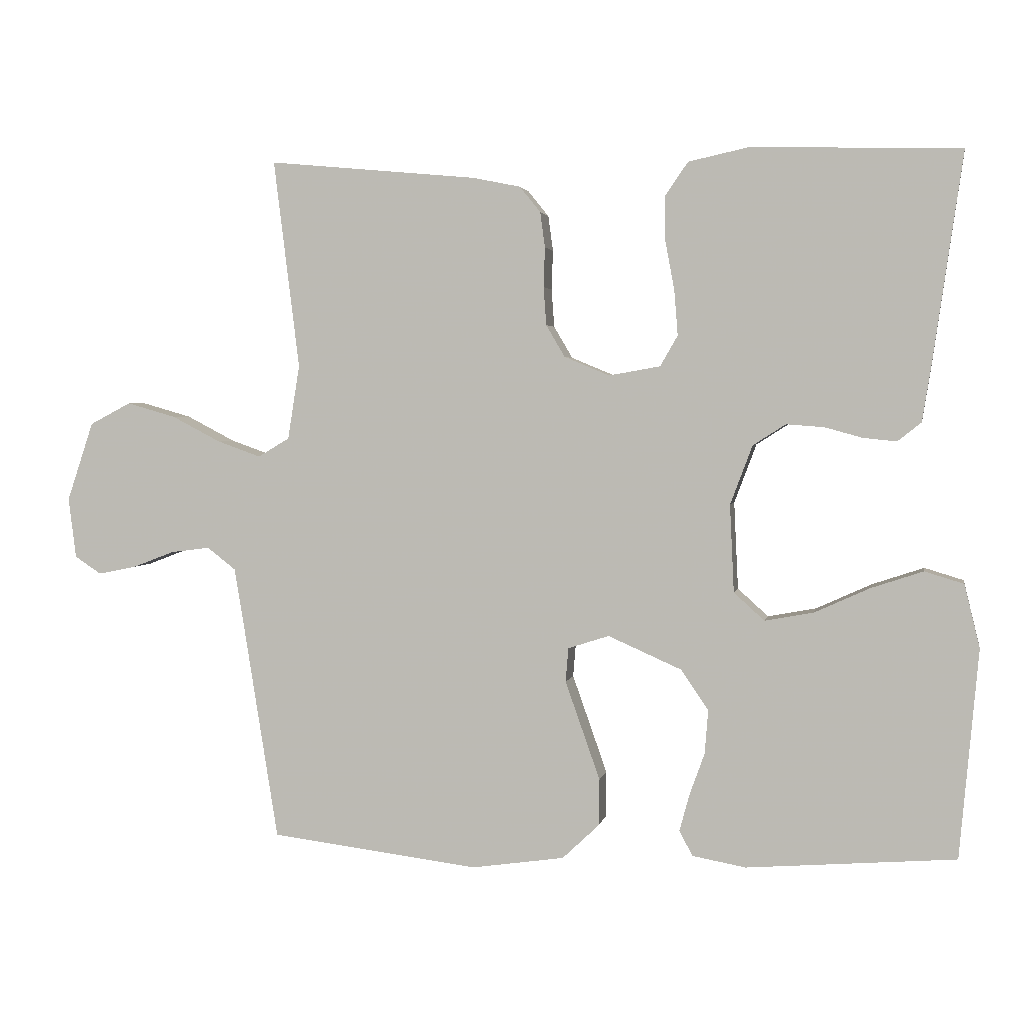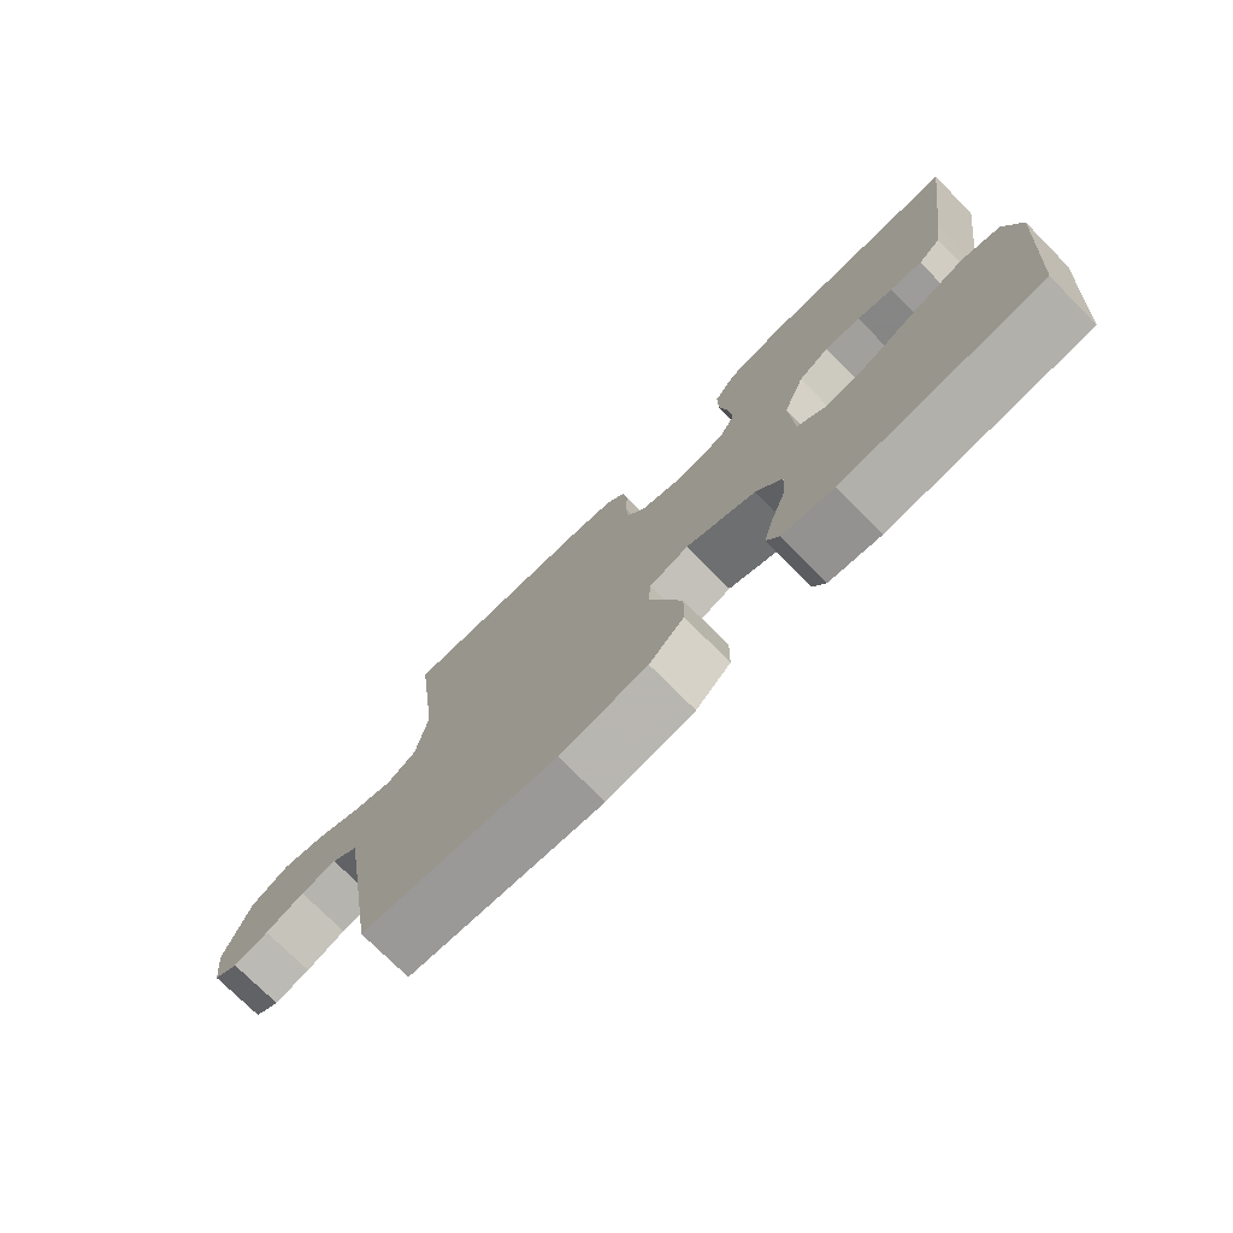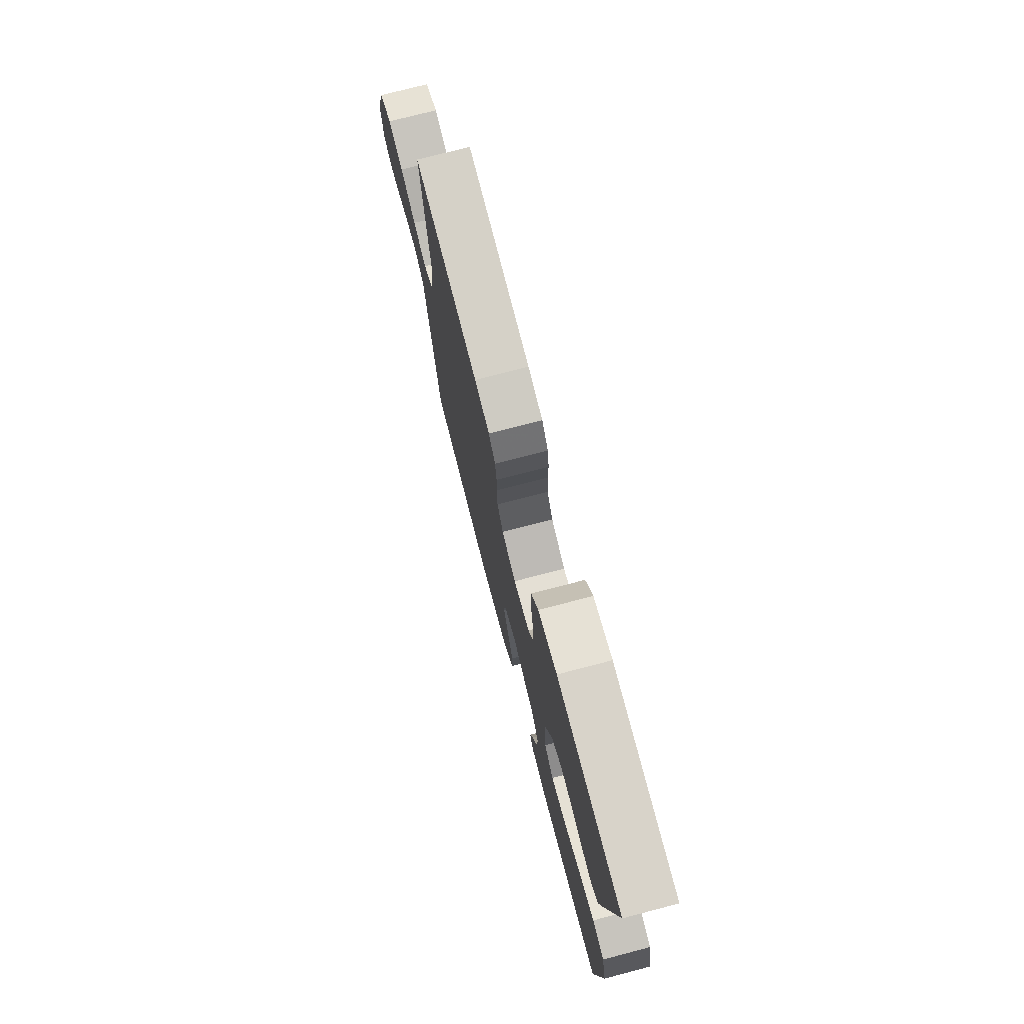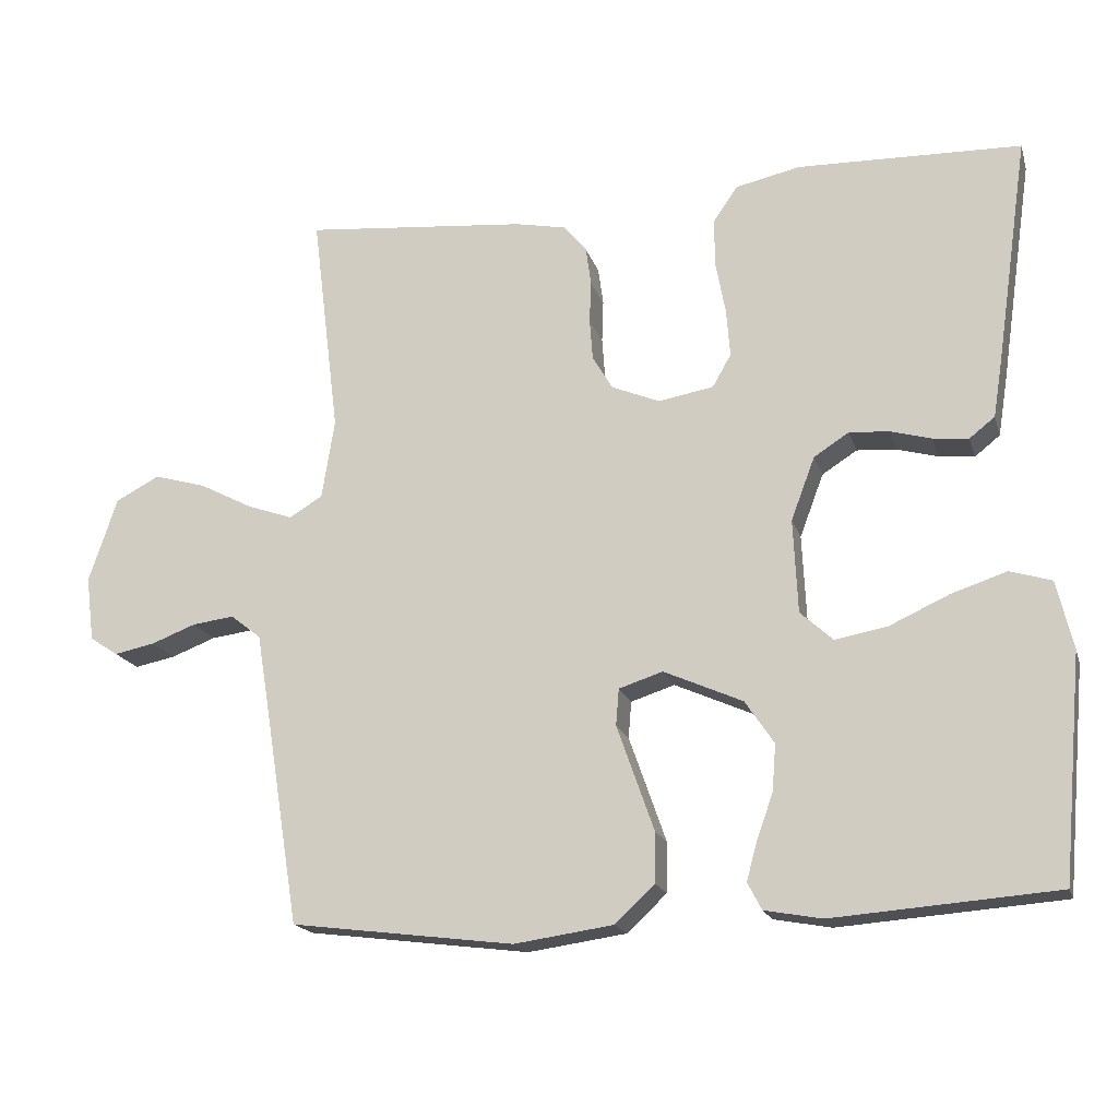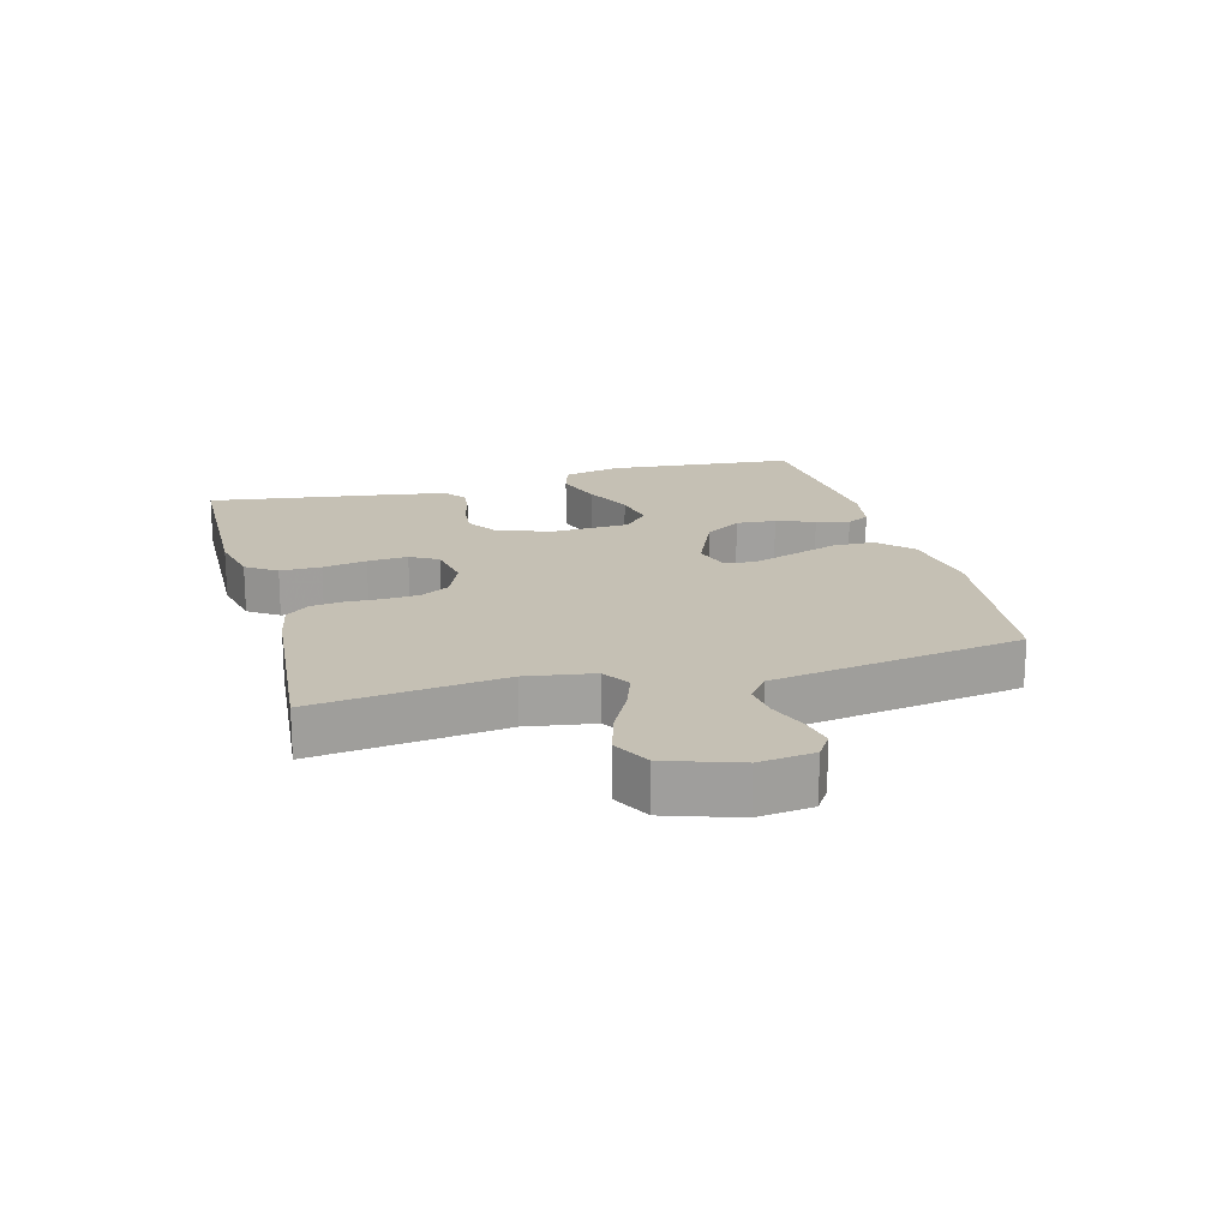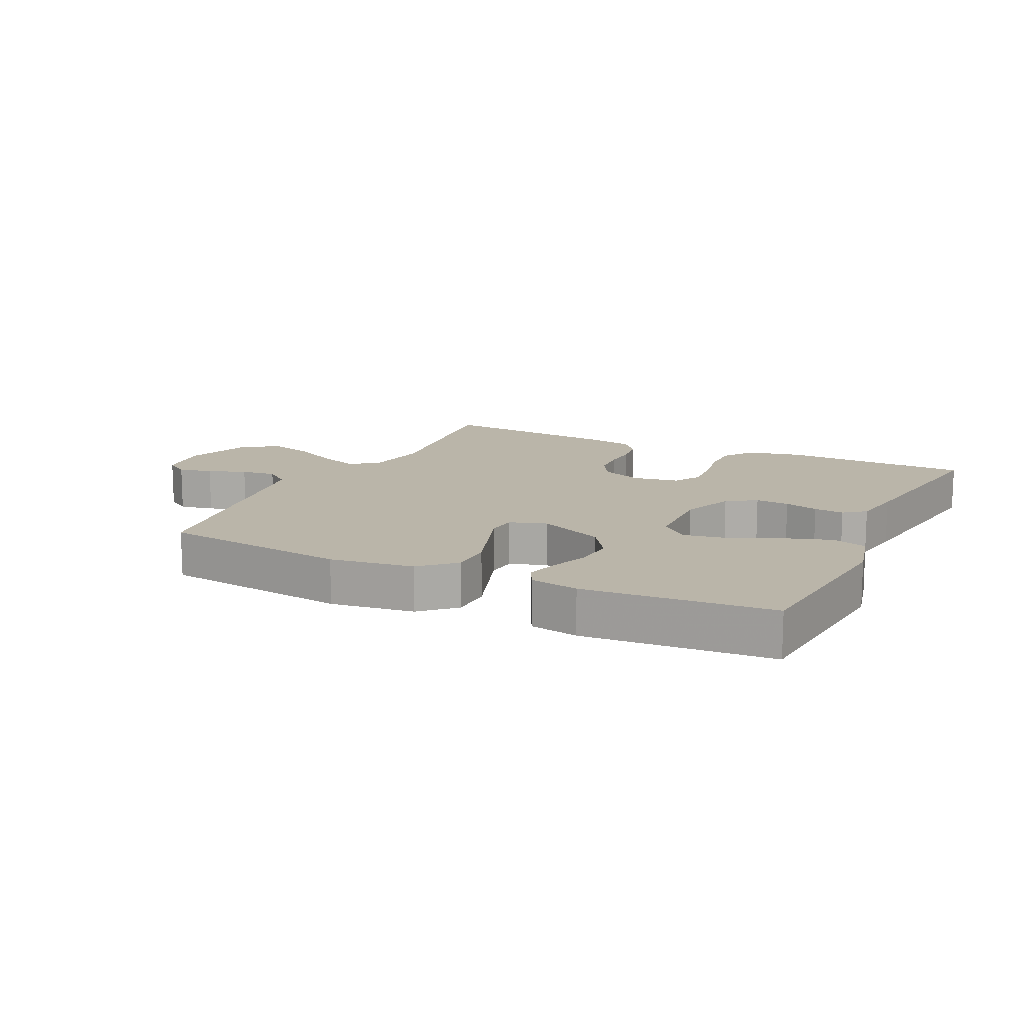
<metadata>
{"format":"obj","ext":"obj","renderer":"f3d","projection":"perspective","resolution":1024,"background":"white","views":[{"elev":2.7,"azim":-169.4,"up":"+Z"},{"elev":-75.1,"azim":-135.1,"up":"+Z"},{"elev":74.7,"azim":-104.6,"up":"+Z"},{"elev":-17.9,"azim":-165.0,"up":"+Z"},{"elev":18.4,"azim":74.8,"up":"+Y"},{"elev":13.6,"azim":-154.1,"up":"+Y"}]}
</metadata>
<code>
v -0.5 0.07 0.5
v -0.2 0.07 0.508
v -0.113 0.07 0.489
v -0.08 0.07 0.441
v -0.081 0.07 0.376
v -0.094 0.07 0.306
v -0.099 0.07 0.242
v -0.074 0.07 0.198
v 0 0.07 0.185
v 0.065 0.07 0.212
v 0.092 0.07 0.258
v 0.096 0.07 0.313
v 0.094 0.07 0.37
v 0.101 0.07 0.421
v 0.131 0.07 0.458
v 0.2 0.07 0.472
v 0.5 0.07 0.5
v 0.463 0.07 0.2
v 0.48 0.07 0.093
v 0.525 0.07 0.066
v 0.587 0.07 0.088
v 0.658 0.07 0.125
v 0.728 0.07 0.145
v 0.787 0.07 0.114
v 0.825 0.07 0
v 0.814 0.07 -0.087
v 0.776 0.07 -0.112
v 0.721 0.07 -0.101
v 0.661 0.07 -0.078
v 0.605 0.07 -0.071
v 0.564 0.07 -0.103
v 0.548 0.07 -0.2
v 0.5 0.07 -0.5
v 0.2 0.07 -0.538
v 0.067 0.07 -0.519
v 0.014 0.07 -0.469
v 0.013 0.07 -0.402
v 0.039 0.07 -0.328
v 0.063 0.07 -0.26
v 0.059 0.07 -0.211
v 0 0.07 -0.192
v -0.106 0.07 -0.239
v -0.145 0.07 -0.297
v -0.14 0.07 -0.36
v -0.118 0.07 -0.421
v -0.104 0.07 -0.473
v -0.123 0.07 -0.509
v -0.2 0.07 -0.523
v -0.5 0.07 -0.5
v -0.527 0.07 -0.2
v -0.505 0.07 -0.109
v -0.449 0.07 -0.092
v -0.374 0.07 -0.117
v -0.295 0.07 -0.153
v -0.225 0.07 -0.166
v -0.181 0.07 -0.126
v -0.175 0.07 0
v -0.207 0.07 0.085
v -0.254 0.07 0.115
v -0.308 0.07 0.111
v -0.362 0.07 0.096
v -0.41 0.07 0.091
v -0.444 0.07 0.118
v -0.457 0.07 0.2
v -0.5 0 0.5
v -0.2 0 0.508
v -0.113 0 0.489
v -0.08 0 0.441
v -0.081 0 0.376
v -0.094 0 0.306
v -0.099 0 0.242
v -0.074 0 0.198
v 0 0 0.185
v 0.065 0 0.212
v 0.092 0 0.258
v 0.096 0 0.313
v 0.094 0 0.37
v 0.101 0 0.421
v 0.131 0 0.458
v 0.2 0 0.472
v 0.5 0 0.5
v 0.463 0 0.2
v 0.48 0 0.093
v 0.525 0 0.066
v 0.587 0 0.088
v 0.658 0 0.125
v 0.728 0 0.145
v 0.787 0 0.114
v 0.825 0 0
v 0.814 0 -0.087
v 0.776 0 -0.112
v 0.721 0 -0.101
v 0.661 0 -0.078
v 0.605 0 -0.071
v 0.564 0 -0.103
v 0.548 0 -0.2
v 0.5 0 -0.5
v 0.2 0 -0.538
v 0.067 0 -0.519
v 0.014 0 -0.469
v 0.013 0 -0.402
v 0.039 0 -0.328
v 0.063 0 -0.26
v 0.059 0 -0.211
v 0 0 -0.192
v -0.106 0 -0.239
v -0.145 0 -0.297
v -0.14 0 -0.36
v -0.118 0 -0.421
v -0.104 0 -0.473
v -0.123 0 -0.509
v -0.2 0 -0.523
v -0.5 0 -0.5
v -0.527 0 -0.2
v -0.505 0 -0.109
v -0.449 0 -0.092
v -0.374 0 -0.117
v -0.295 0 -0.153
v -0.225 0 -0.166
v -0.181 0 -0.126
v -0.175 0 0
v -0.207 0 0.085
v -0.254 0 0.115
v -0.308 0 0.111
v -0.362 0 0.096
v -0.41 0 0.091
v -0.444 0 0.118
v -0.457 0 0.2
f 4 5 6
f 3 4 6
f 2 3 6
f 1 2 6
f 64 1 6
f 63 64 6
f 62 63 6
f 61 62 6
f 60 61 6
f 59 60 6 7
f 58 59 7 8
f 57 58 8 9
f 56 57 9 10
f 52 53 54
f 51 52 54
f 50 51 54
f 49 50 54
f 48 49 54
f 47 48 54
f 46 47 54
f 45 46 54
f 44 45 54
f 43 44 54 55
f 42 43 55 56
f 37 38 39
f 36 37 39
f 35 36 39
f 34 35 39
f 33 34 39
f 32 33 39
f 31 32 39 40
f 30 31 40 41
f 27 28 29
f 26 27 29
f 25 26 29
f 24 25 29
f 23 24 29
f 22 23 29
f 21 22 29
f 20 21 29 30
f 19 20 30 41
f 16 17 18
f 15 16 18
f 14 15 18
f 13 14 18
f 12 13 18
f 11 12 18 19
f 19 41 42
f 11 19 42
f 10 11 42
f 10 42 56
f 70 69 68
f 70 68 67
f 70 67 66
f 70 66 65
f 70 65 128
f 70 128 127
f 70 127 126
f 70 126 125
f 70 125 124
f 71 70 124 123
f 72 71 123 122
f 73 72 122 121
f 74 73 121 120
f 118 117 116
f 118 116 115
f 118 115 114
f 118 114 113
f 118 113 112
f 118 112 111
f 118 111 110
f 118 110 109
f 118 109 108
f 119 118 108 107
f 120 119 107 106
f 103 102 101
f 103 101 100
f 103 100 99
f 103 99 98
f 103 98 97
f 103 97 96
f 104 103 96 95
f 105 104 95 94
f 93 92 91
f 93 91 90
f 93 90 89
f 93 89 88
f 93 88 87
f 93 87 86
f 93 86 85
f 94 93 85 84
f 105 94 84 83
f 82 81 80
f 82 80 79
f 82 79 78
f 82 78 77
f 82 77 76
f 83 82 76 75
f 106 105 83
f 106 83 75
f 106 75 74
f 120 106 74
f 1 65 66 2
f 2 66 67 3
f 3 67 68 4
f 4 68 69 5
f 5 69 70 6
f 6 70 71 7
f 7 71 72 8
f 8 72 73 9
f 9 73 74 10
f 10 74 75 11
f 11 75 76 12
f 12 76 77 13
f 13 77 78 14
f 14 78 79 15
f 15 79 80 16
f 16 80 81 17
f 17 81 82 18
f 18 82 83 19
f 19 83 84 20
f 20 84 85 21
f 21 85 86 22
f 22 86 87 23
f 23 87 88 24
f 24 88 89 25
f 25 89 90 26
f 26 90 91 27
f 27 91 92 28
f 28 92 93 29
f 29 93 94 30
f 30 94 95 31
f 31 95 96 32
f 32 96 97 33
f 33 97 98 34
f 34 98 99 35
f 35 99 100 36
f 36 100 101 37
f 37 101 102 38
f 38 102 103 39
f 39 103 104 40
f 40 104 105 41
f 41 105 106 42
f 42 106 107 43
f 43 107 108 44
f 44 108 109 45
f 45 109 110 46
f 46 110 111 47
f 47 111 112 48
f 48 112 113 49
f 49 113 114 50
f 50 114 115 51
f 51 115 116 52
f 52 116 117 53
f 53 117 118 54
f 54 118 119 55
f 55 119 120 56
f 56 120 121 57
f 57 121 122 58
f 58 122 123 59
f 59 123 124 60
f 60 124 125 61
f 61 125 126 62
f 62 126 127 63
f 63 127 128 64
f 64 128 65 1

</code>
